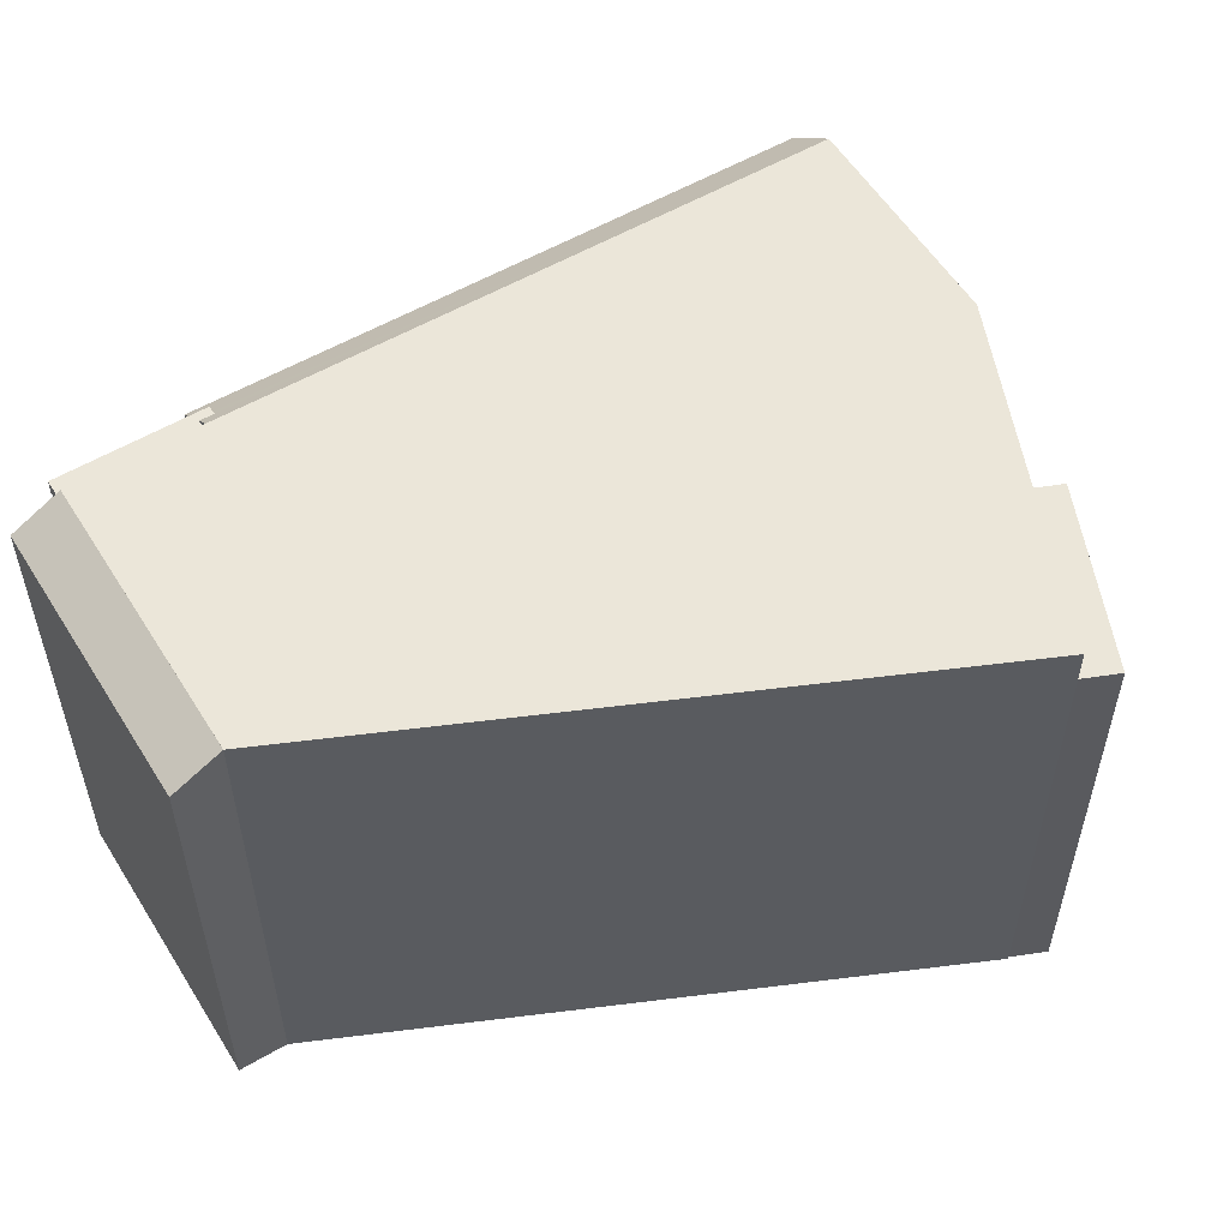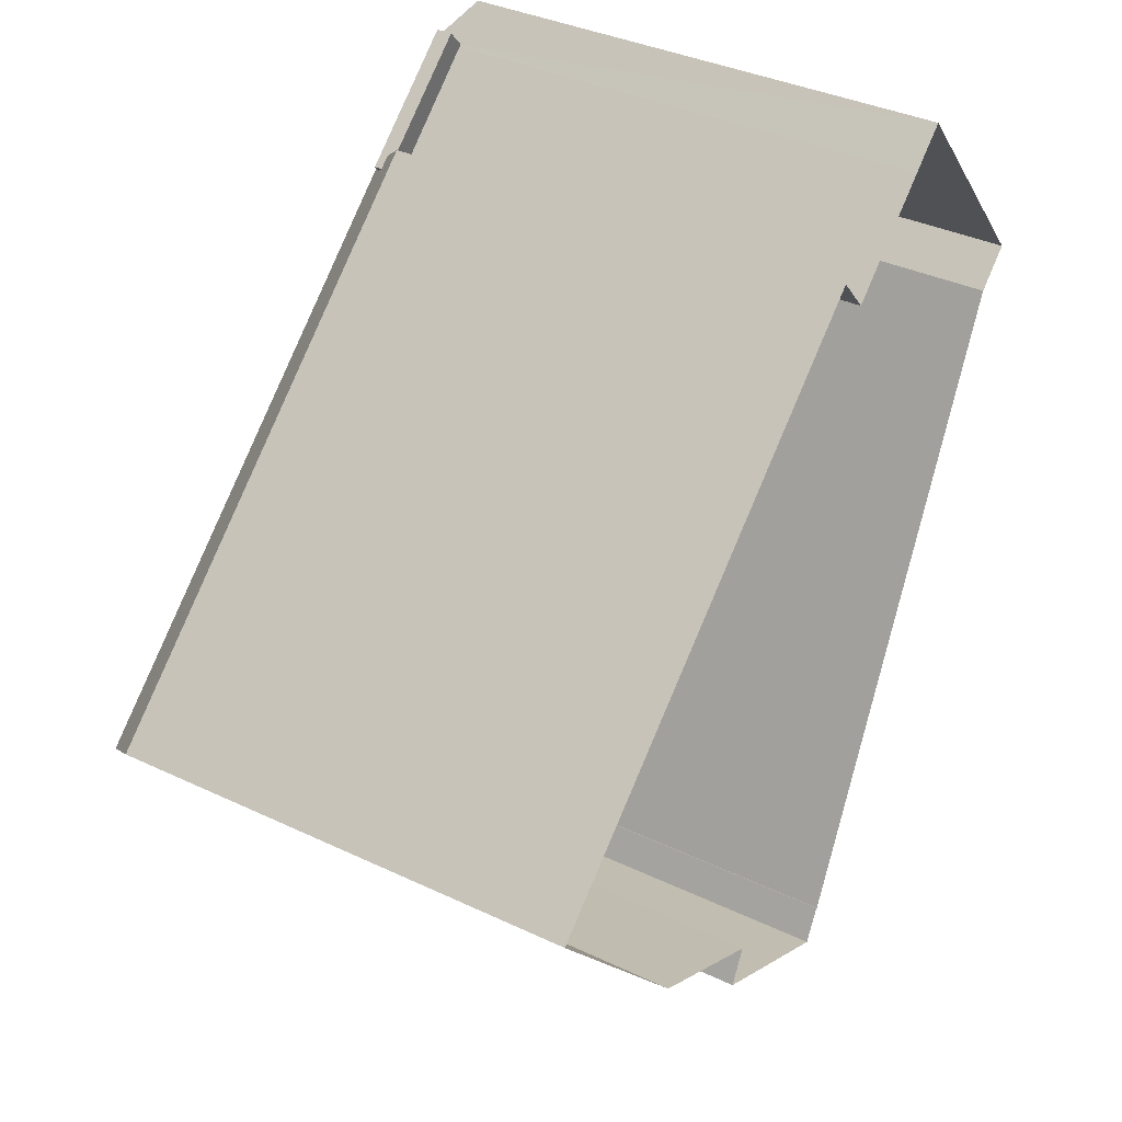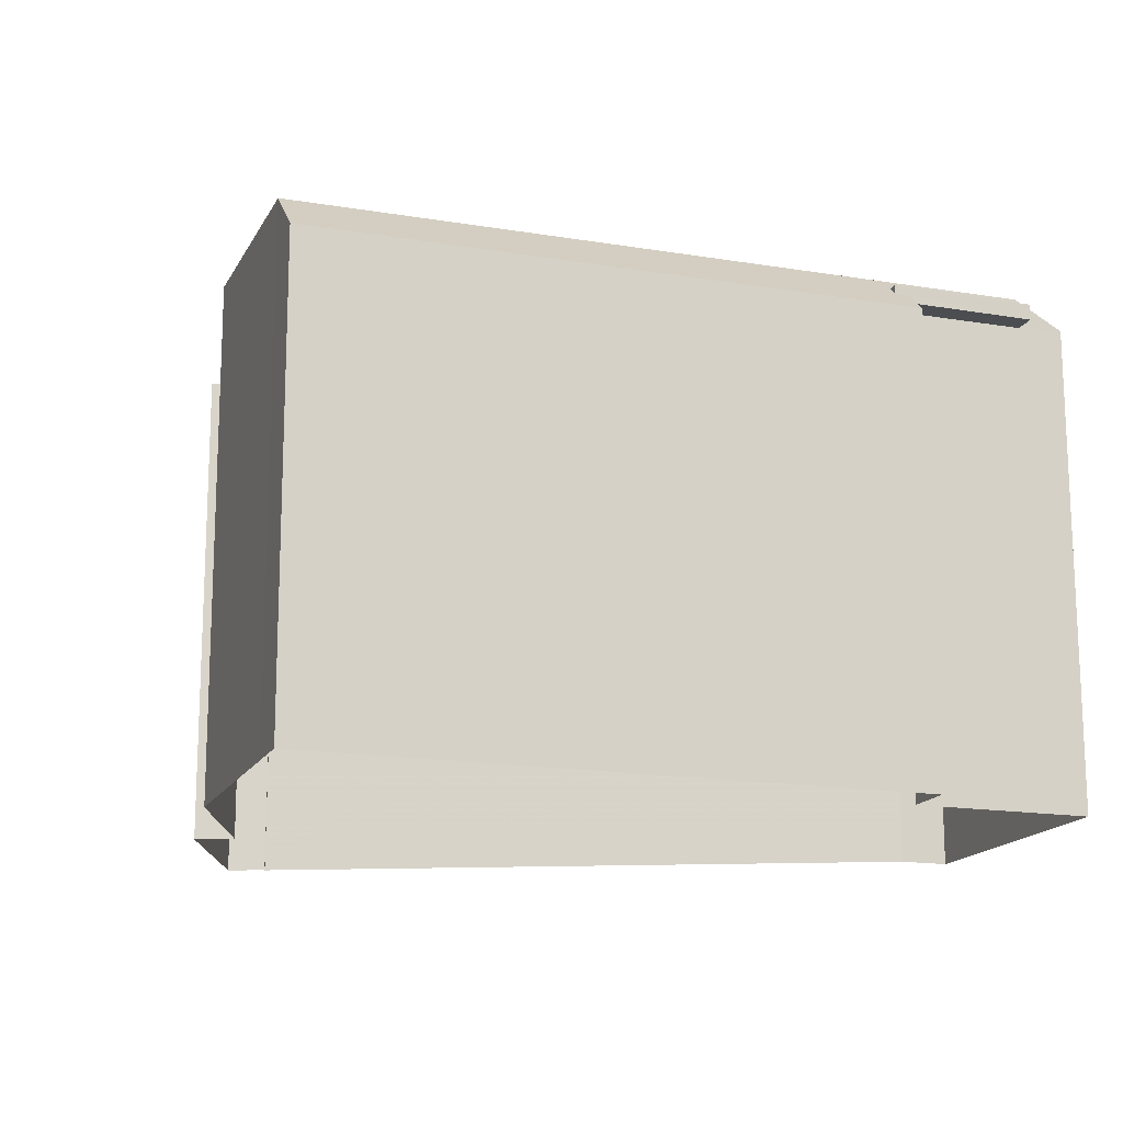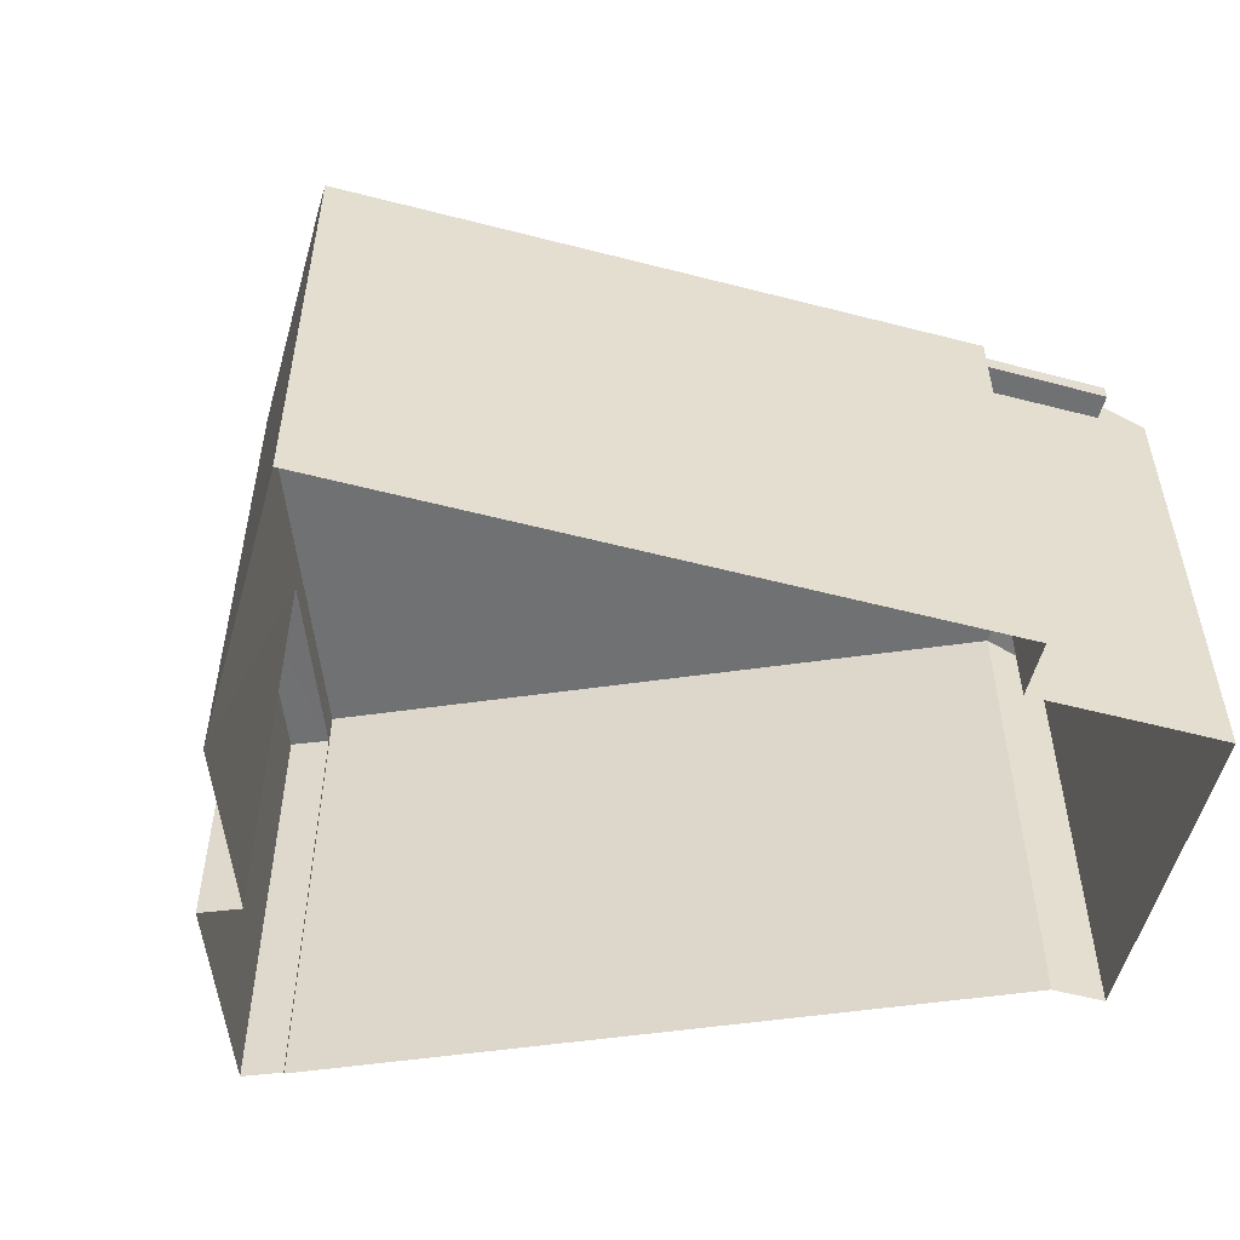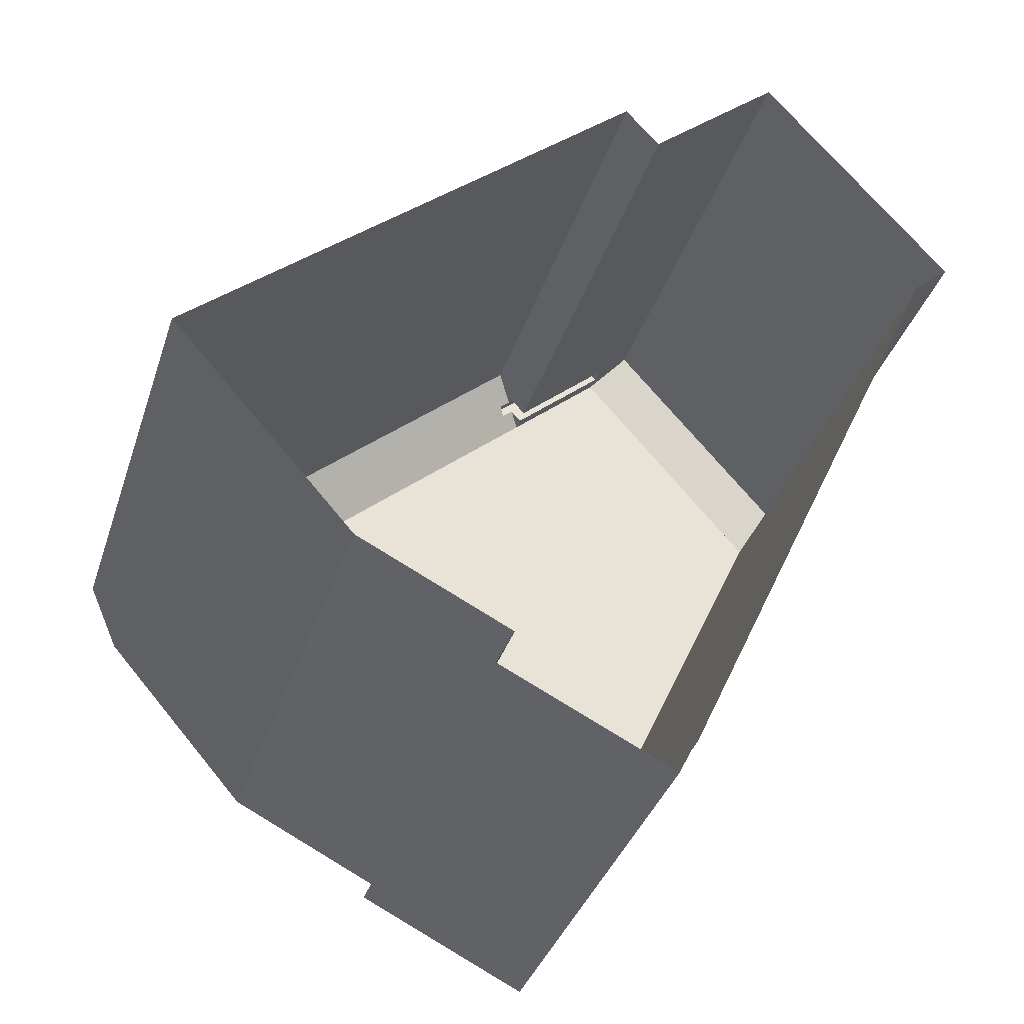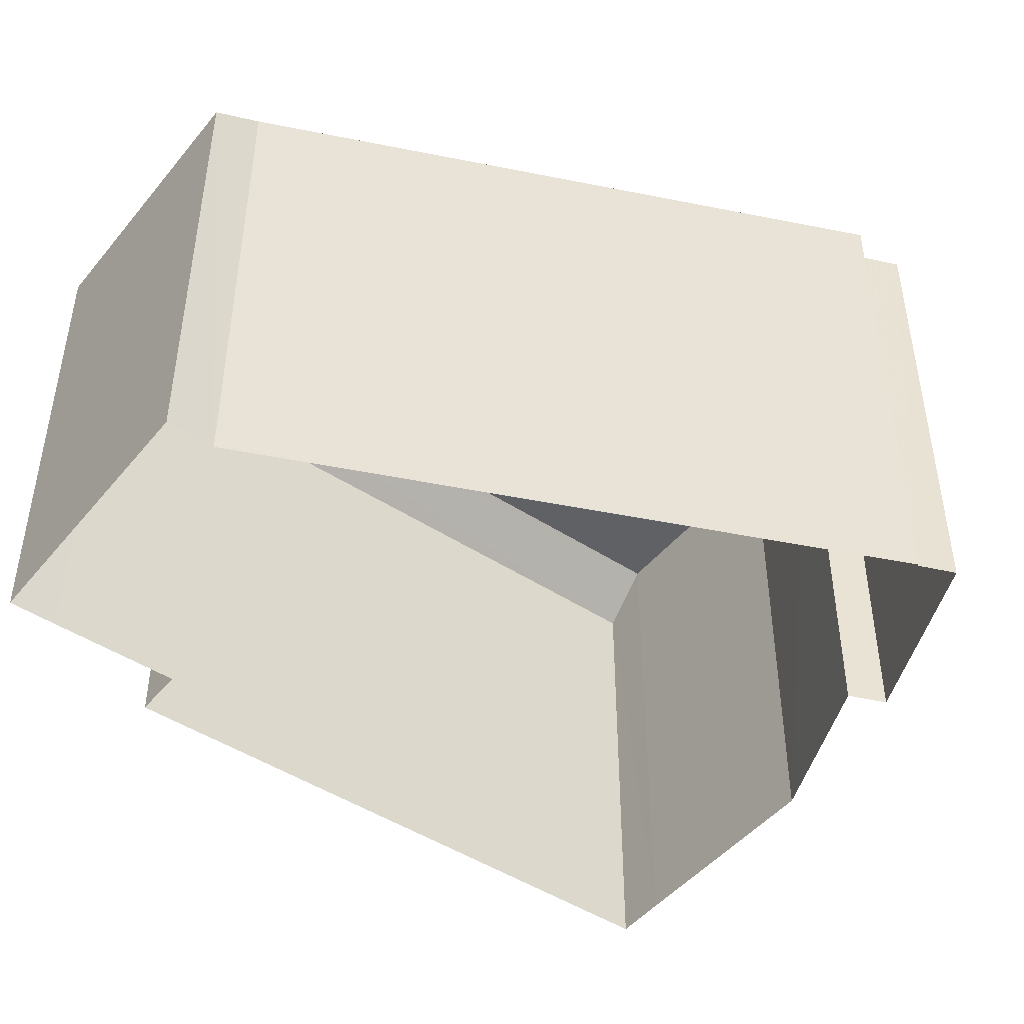
<metadata>
{"format":"obj","ext":"obj","renderer":"f3d","projection":"perspective","resolution":1024,"background":"white","views":[{"elev":56.0,"azim":-72.8,"up":"+Z"},{"elev":36.5,"azim":121.8,"up":"+Y"},{"elev":-16.1,"azim":119.2,"up":"+Z"},{"elev":-55.1,"azim":123.1,"up":"+Z"},{"elev":-35.9,"azim":163.0,"up":"+Y"},{"elev":-46.5,"azim":-78.2,"up":"+Z"}]}
</metadata>
<code>
v -9573 -3.706e+04 30.01
v -9563 -3.707e+04 30
v -9566 -3.707e+04 30
v -9572 -3.706e+04 30.01
v -9562 -3.707e+04 30
v -9573 -3.708e+04 30.01
v -9569 -3.708e+04 30.01
v -9569 -3.708e+04 30.01
v -9573 -3.708e+04 30.01
v -9576 -3.706e+04 30.01
v -9575 -3.706e+04 30.01
v -9579 -3.706e+04 30.02
v -9580 -3.706e+04 30.02
v -9573 -3.708e+04 30.01
v -9575 -3.706e+04 40.8
v -9575 -3.706e+04 40.8
v -9575 -3.706e+04 40.8
v -9573 -3.706e+04 40.8
v -9573 -3.706e+04 40.8
v -9573 -3.706e+04 41.15
v -9573 -3.706e+04 41.46
v -9573 -3.706e+04 41.15
v -9572 -3.706e+04 40.45
v -9573 -3.706e+04 40.98
v -9572 -3.706e+04 40.98
v -9563 -3.707e+04 41.45
v -9562 -3.707e+04 40.44
v -9575 -3.706e+04 41.46
v -9579 -3.706e+04 41.47
v -9573 -3.708e+04 41.46
v -9566 -3.707e+04 41.46
v -9573 -3.708e+04 40.6
v -9573 -3.708e+04 40.6
v -9569 -3.708e+04 40.6
v -9569 -3.708e+04 40.6
v -9579 -3.706e+04 41.47
v -9575 -3.706e+04 41.46
v -9576 -3.706e+04 40.86
v -9580 -3.706e+04 40.86
v -9572 -3.706e+04 41.15
v -9575 -3.706e+04 41.15
v -9575 -3.706e+04 41.15
v -9575 -3.706e+04 41.15
v -9573 -3.706e+04 41.15
f 1 2 3
f 2 4 5
f 6 7 8
f 1 3 7
f 6 8 9
f 10 11 12
f 10 12 13
f 11 1 12
f 1 4 2
f 14 12 6
f 12 7 6
f 12 1 7
f 15 16 17
f 17 18 19
f 17 16 18
f 20 21 22
f 23 24 25
f 25 22 26
f 27 23 25
f 22 21 26
f 27 25 26
f 28 29 21
f 29 30 21
f 21 31 26
f 21 30 31
f 32 33 34
f 35 32 34
f 36 37 38
f 39 36 38
f 40 41 20
f 40 20 22
f 41 42 43
f 20 43 44
f 41 43 20
f 4 27 5
f 4 23 27
f 27 2 5
f 27 26 2
f 1 19 23
f 4 1 23
f 18 24 23
f 19 18 23
f 20 44 21
f 7 3 35
f 3 31 35
f 6 32 14
f 35 31 30
f 32 35 30
f 14 32 30
f 12 14 36
f 36 30 29
f 36 14 30
f 19 11 17
f 19 1 11
f 26 3 2
f 26 31 3
f 37 29 28
f 37 36 29
f 28 21 37
f 37 44 43
f 37 21 44
f 7 34 8
f 7 35 34
f 34 9 8
f 34 33 9
f 6 9 33
f 32 6 33
f 13 38 10
f 13 39 38
f 11 15 17
f 42 37 43
f 42 38 37
f 10 15 11
f 38 15 10
f 38 42 15
f 39 13 12
f 36 39 12
f 40 24 41
f 41 24 16
f 40 25 24
f 16 24 18
f 22 25 40
f 15 41 16
f 15 42 41

</code>
